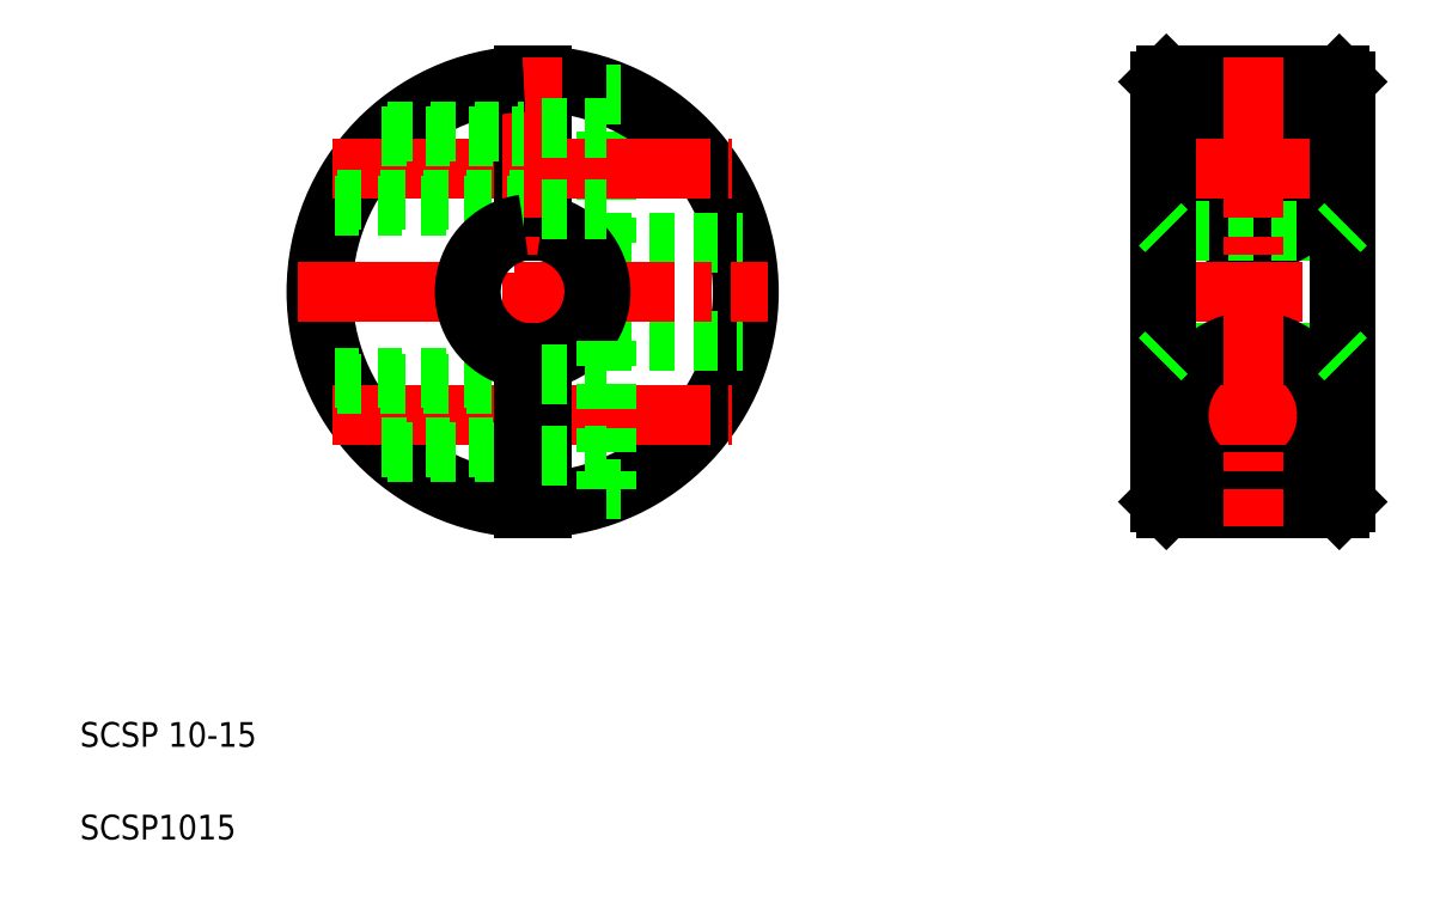
<metadata>
{"format":"dxf","ext":"dxf","renderer":"ezdxf+matplotlib","layout":"modelspace","background":"white","min_lineweight":24,"dpi":150}
</metadata>
<code>
0
SECTION
2
ENTITIES
0
TEXT
8
0
10
58.81
20
163.3
30
0
40
2
1
SCSP1015
0
TEXT
8
0
10
58.81
20
170.8
30
0
40
2
1
SCSP 10-15
0
CIRCLE
8
0
10
153.7
20
217.6
30
0
40
3.3
0
CIRCLE
8
0
10
153.7
20
217.6
30
0
40
3
0
CIRCLE
8
0
10
153.7
20
217.6
30
0
40
2.55
0
CIRCLE
8
0
10
153.7
20
197.6
30
0
40
3
0
CIRCLE
8
0
10
153.7
20
197.6
30
0
40
3.3
0
CIRCLE
8
0
10
153.7
20
197.6
30
0
40
2.55
0
LINE
8
CENTER
10
147
20
197.6
30
0
11
160.5
21
197.6
31
0
0
LINE
8
0
10
146.7
20
225.1
30
0
11
160.7
21
225.1
31
0
0
LINE
8
0
10
146.7
20
212.5
30
0
11
160.7
21
212.5
31
0
0
CIRCLE
8
0
10
153.7
20
217.6
30
0
40
6
0
LINE
8
CENTER
10
147
20
217.6
30
0
11
160.5
21
217.6
31
0
0
LINE
8
CENTER
10
144.7
20
207.6
30
0
11
162.7
21
207.6
31
0
0
LINE
8
0
10
160.7
20
212.5
30
0
11
146.7
21
212.5
31
0
0
LINE
8
0
10
160.7
20
202.7
30
0
11
146.7
21
202.7
31
0
0
LINE
8
0
10
146.7
20
202.7
30
0
11
160.7
21
202.7
31
0
0
LINE
8
0
10
146.7
20
190.1
30
0
11
160.7
21
190.1
31
0
0
CIRCLE
8
0
10
153.7
20
197.6
30
0
40
6
0
LINE
8
0
10
146.2
20
224.6
30
0
11
146.2
21
190.6
31
0
0
LINE
8
0
10
146.7
20
225.1
30
0
11
146.7
21
190.1
31
0
0
LINE
8
0
10
101.4
20
211.6
30
0
11
101.4
21
223.6
31
0
0
LINE
8
0
10
96.2
20
212.5
30
0
11
96.2
21
225.1
31
0
0
LINE
8
0
10
94.7
20
212.5
30
0
11
94.7
21
225.1
31
0
0
ARC
8
0
10
95.45
20
207.6
30
0
40
17
50
272.5
51
87.47
0
ARC
8
0
10
95.45
20
207.6
30
0
40
17.5
50
272.5
51
87.54
0
LINE
8
CENTER
10
95.45
20
226.6
30
0
11
95.45
21
188.6
31
0
0
ARC
8
0
10
95.45
20
207.6
30
0
40
17
50
92.53
51
267.5
0
ARC
8
0
10
95.45
20
207.6
30
0
40
17.5
50
92.46
51
267.5
0
LINE
8
0
10
101.4
20
203.6
30
0
11
112.5
21
203.6
31
0
0
LINE
8
0
10
101.4
20
211.6
30
0
11
112.5
21
211.6
31
0
0
LINE
8
CENTER
10
79.29
20
197.6
30
0
11
111.6
21
197.6
31
0
0
LINE
8
CENTER
10
79.29
20
217.6
30
0
11
111.6
21
217.6
31
0
0
LINE
8
CENTER
10
76.45
20
207.6
30
0
11
114.4
21
207.6
31
0
0
LINE
8
0
10
79.41
20
200.6
30
0
11
94.7
21
200.6
31
0
0
LINE
8
0
10
79.41
20
214.6
30
0
11
94.7
21
214.6
31
0
0
LINE
8
0
10
79.61
20
215.1
30
0
11
94.7
21
215.1
31
0
0
LINE
8
0
10
79.61
20
200.2
30
0
11
94.7
21
200.2
31
0
0
ARC
8
0
10
95.45
20
207.6
30
0
40
5
50
278.6
51
0
0
ARC
8
0
10
95.45
20
207.6
30
0
40
5.5
50
97.84
51
262.2
0
ARC
8
0
10
95.45
20
207.6
30
0
40
5
50
98.63
51
261.4
0
ARC
8
0
10
95.45
20
207.6
30
0
40
5
50
278.6
51
81.37
0
ARC
8
0
10
95.45
20
207.6
30
0
40
5.5
50
277.8
51
82.16
0
LINE
8
0
10
83.73
20
194.6
30
0
11
94.7
21
194.6
31
0
0
LINE
8
0
10
83.25
20
195.1
30
0
11
94.7
21
195.1
31
0
0
LINE
8
0
10
101.4
20
203.6
30
0
11
101.4
21
191.6
31
0
0
LINE
8
0
10
96.2
20
202.7
30
0
11
96.2
21
190.1
31
0
0
LINE
8
0
10
94.7
20
202.7
30
0
11
94.7
21
190.1
31
0
0
LINE
8
0
10
96.2
20
194.3
30
0
11
101.4
21
194.3
31
0
0
LINE
8
0
10
101.4
20
191.6
30
0
11
102.5
21
191.6
31
0
0
LINE
8
0
10
96.2
20
200.9
30
0
11
101.4
21
200.9
31
0
0
LINE
8
0
10
83.73
20
220.6
30
0
11
94.7
21
220.6
31
0
0
LINE
8
0
10
83.25
20
220.2
30
0
11
94.7
21
220.2
31
0
0
LINE
8
0
10
96.2
20
214.3
30
0
11
101.4
21
214.3
31
0
0
LINE
8
0
10
96.2
20
220.9
30
0
11
101.4
21
220.9
31
0
0
LINE
8
0
10
146.7
20
190.1
30
0
11
146.2
21
190.6
31
0
0
LINE
8
0
10
146.7
20
202.7
30
0
11
146.2
21
202.2
31
0
0
LINE
8
0
10
146.2
20
202.2
30
0
11
146.7
21
202.7
31
0
0
LINE
8
0
10
146.2
20
213
30
0
11
146.7
21
212.5
31
0
0
LINE
8
0
10
146.7
20
212.5
30
0
11
146.2
21
213
31
0
0
LINE
8
0
10
101.4
20
223.6
30
0
11
102.5
21
223.6
31
0
0
LINE
8
0
10
146.7
20
225.1
30
0
11
146.2
21
224.6
31
0
0
LINE
8
0
10
150.2
20
225.1
30
0
11
150.2
21
225.1
31
0
0
LINE
8
0
10
161.2
20
224.6
30
0
11
161.2
21
190.6
31
0
0
LINE
8
0
10
160.7
20
225.1
30
0
11
160.7
21
190.1
31
0
0
LINE
8
CENTER
10
153.7
20
226.6
30
0
11
153.7
21
188.6
31
0
0
LINE
8
0
10
160.7
20
190.1
30
0
11
161.2
21
190.6
31
0
0
LINE
8
0
10
161.2
20
202.2
30
0
11
160.7
21
202.7
31
0
0
LINE
8
0
10
160.7
20
202.7
30
0
11
161.2
21
202.2
31
0
0
LINE
8
0
10
160.7
20
212.5
30
0
11
161.2
21
213
31
0
0
LINE
8
0
10
161.2
20
213
30
0
11
160.7
21
212.5
31
0
0
LINE
8
0
10
153.7
20
225.1
30
0
11
153.7
21
225.1
31
0
0
LINE
8
0
10
160.7
20
225.1
30
0
11
161.2
21
224.6
31
0
0
ENDSEC
0
EOF

</code>
